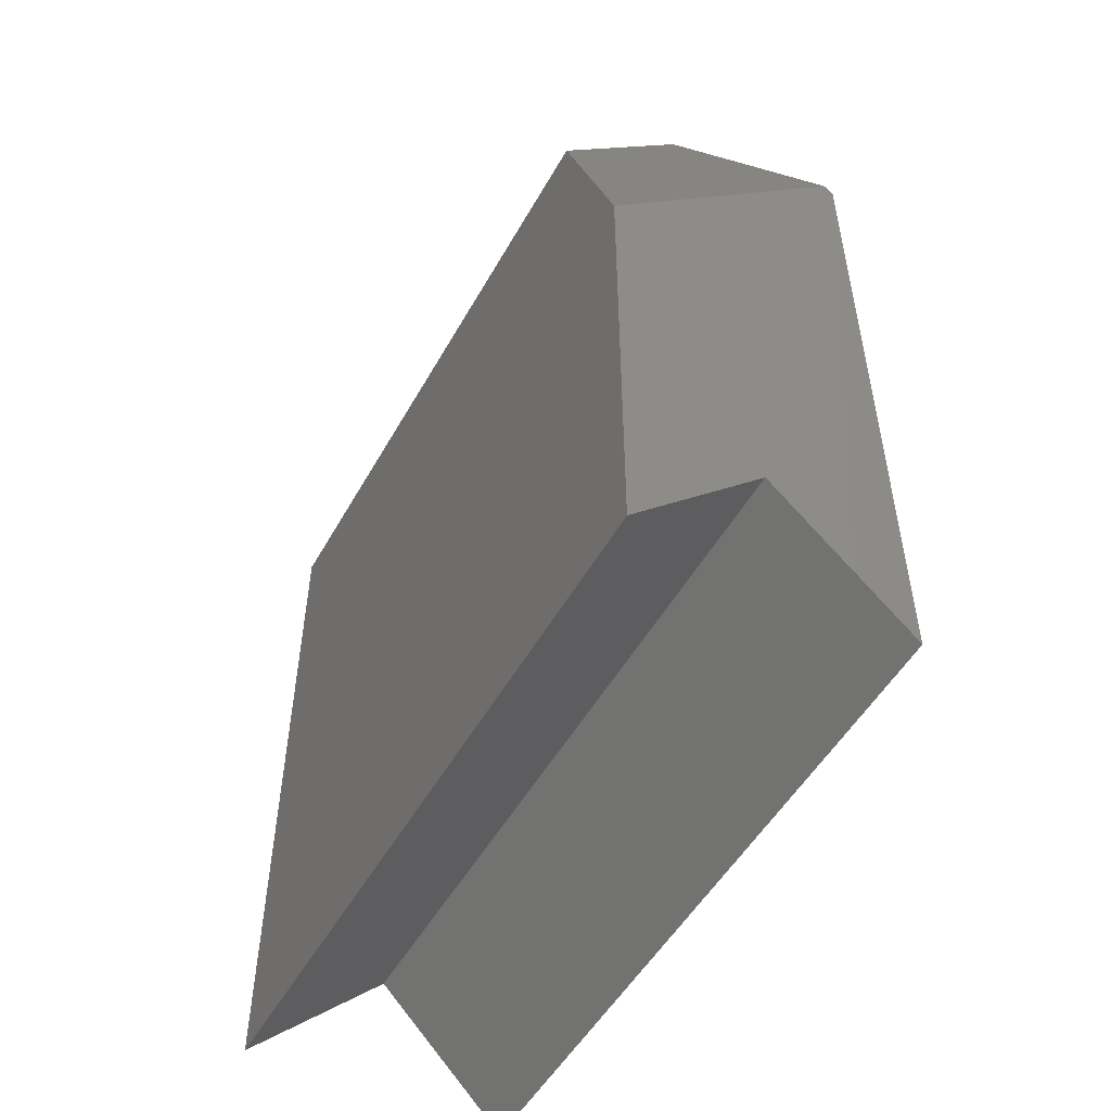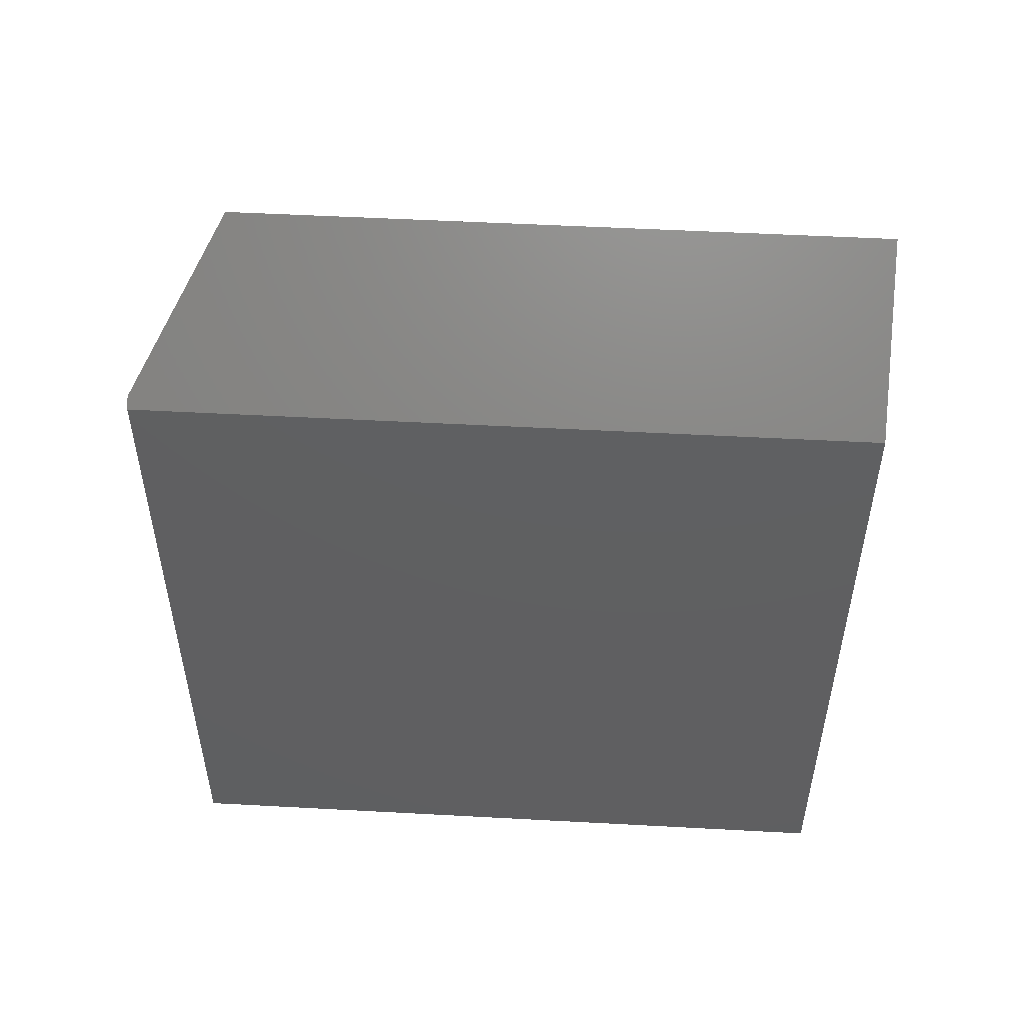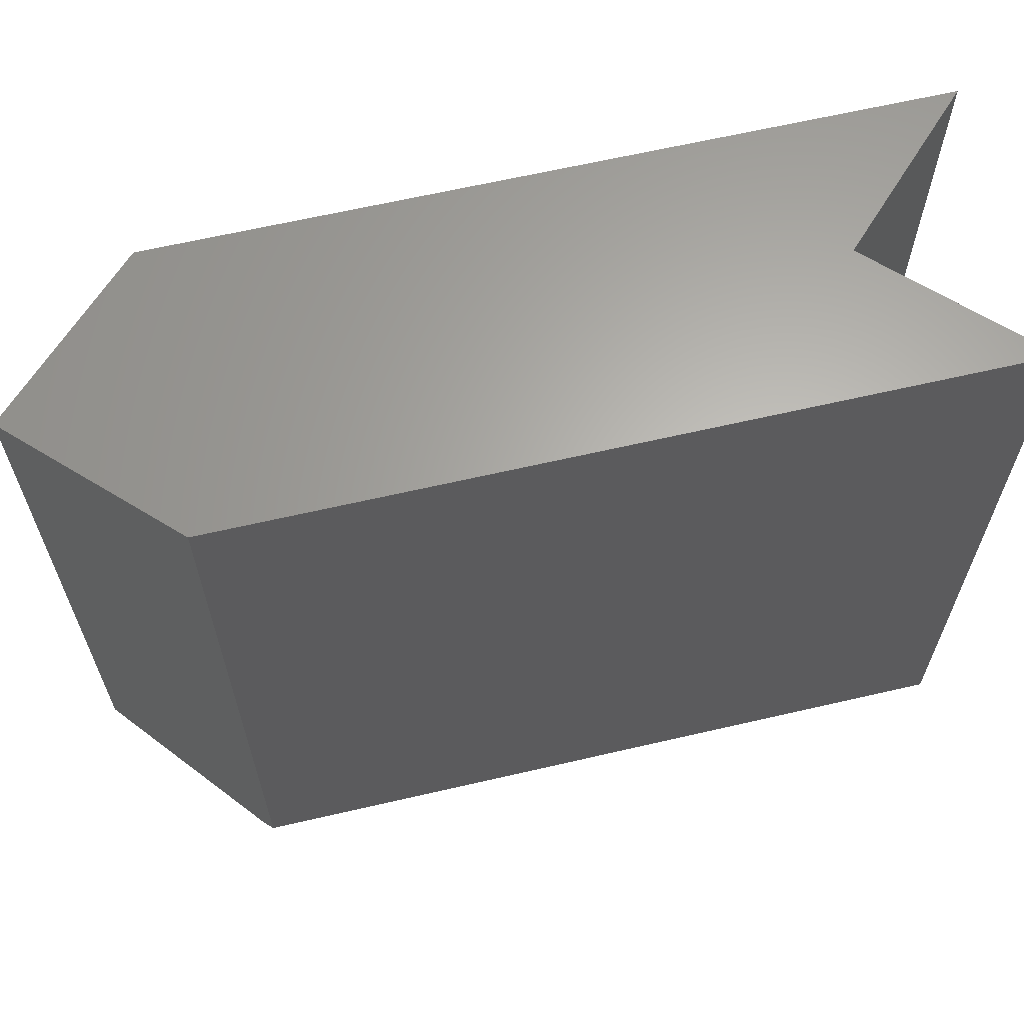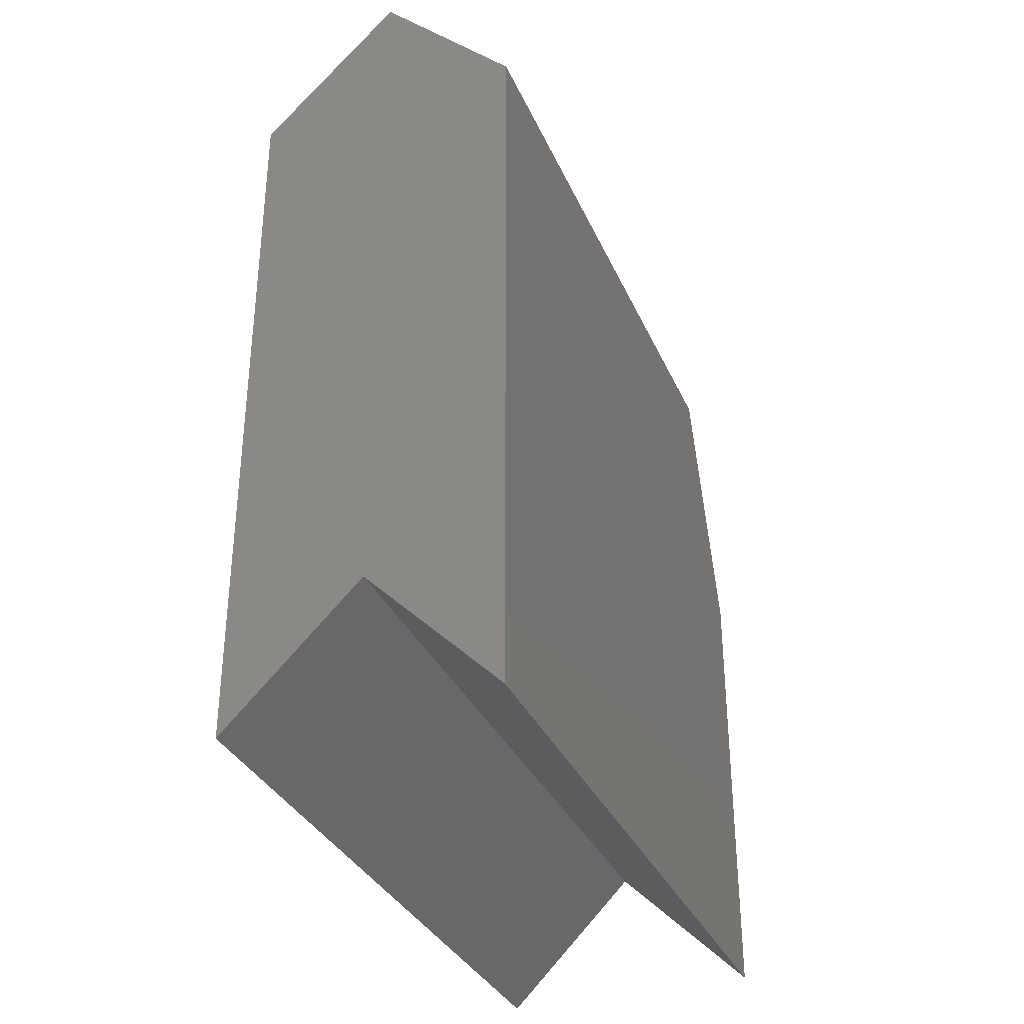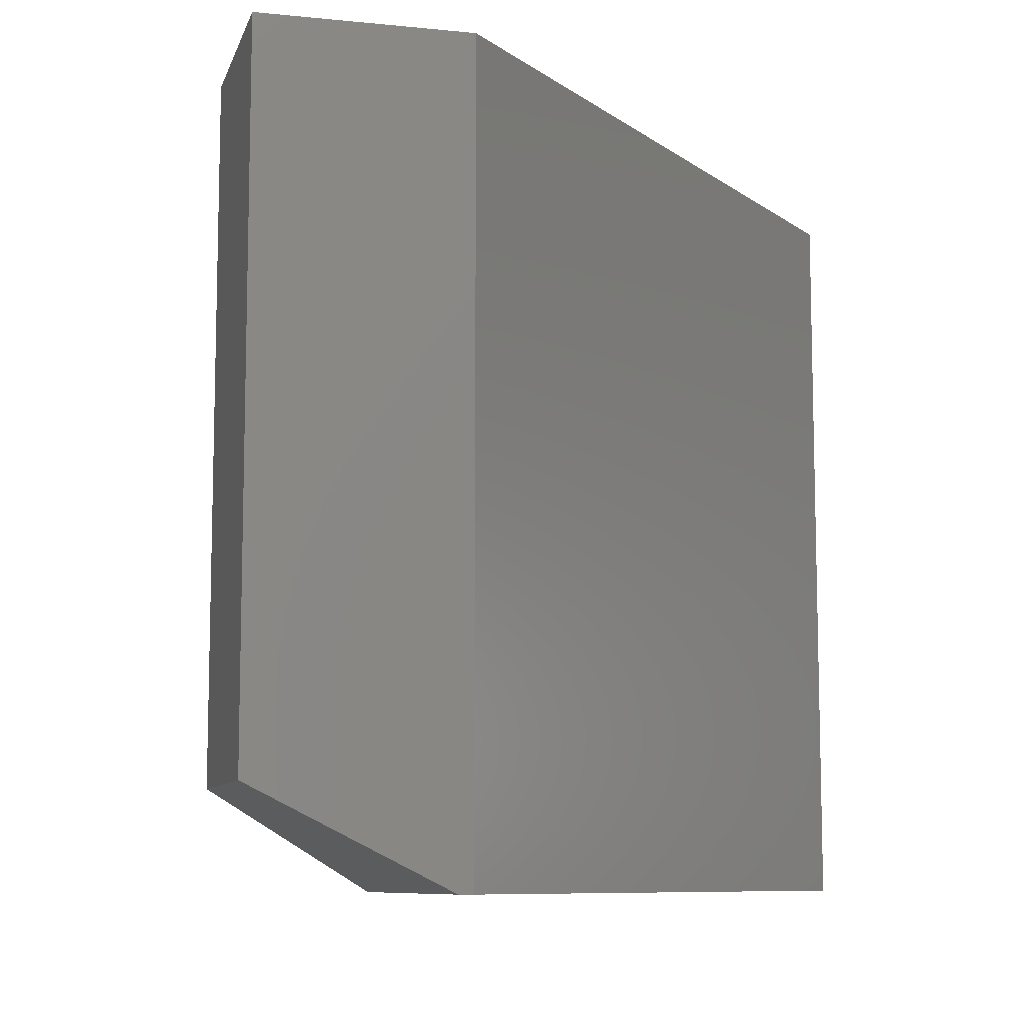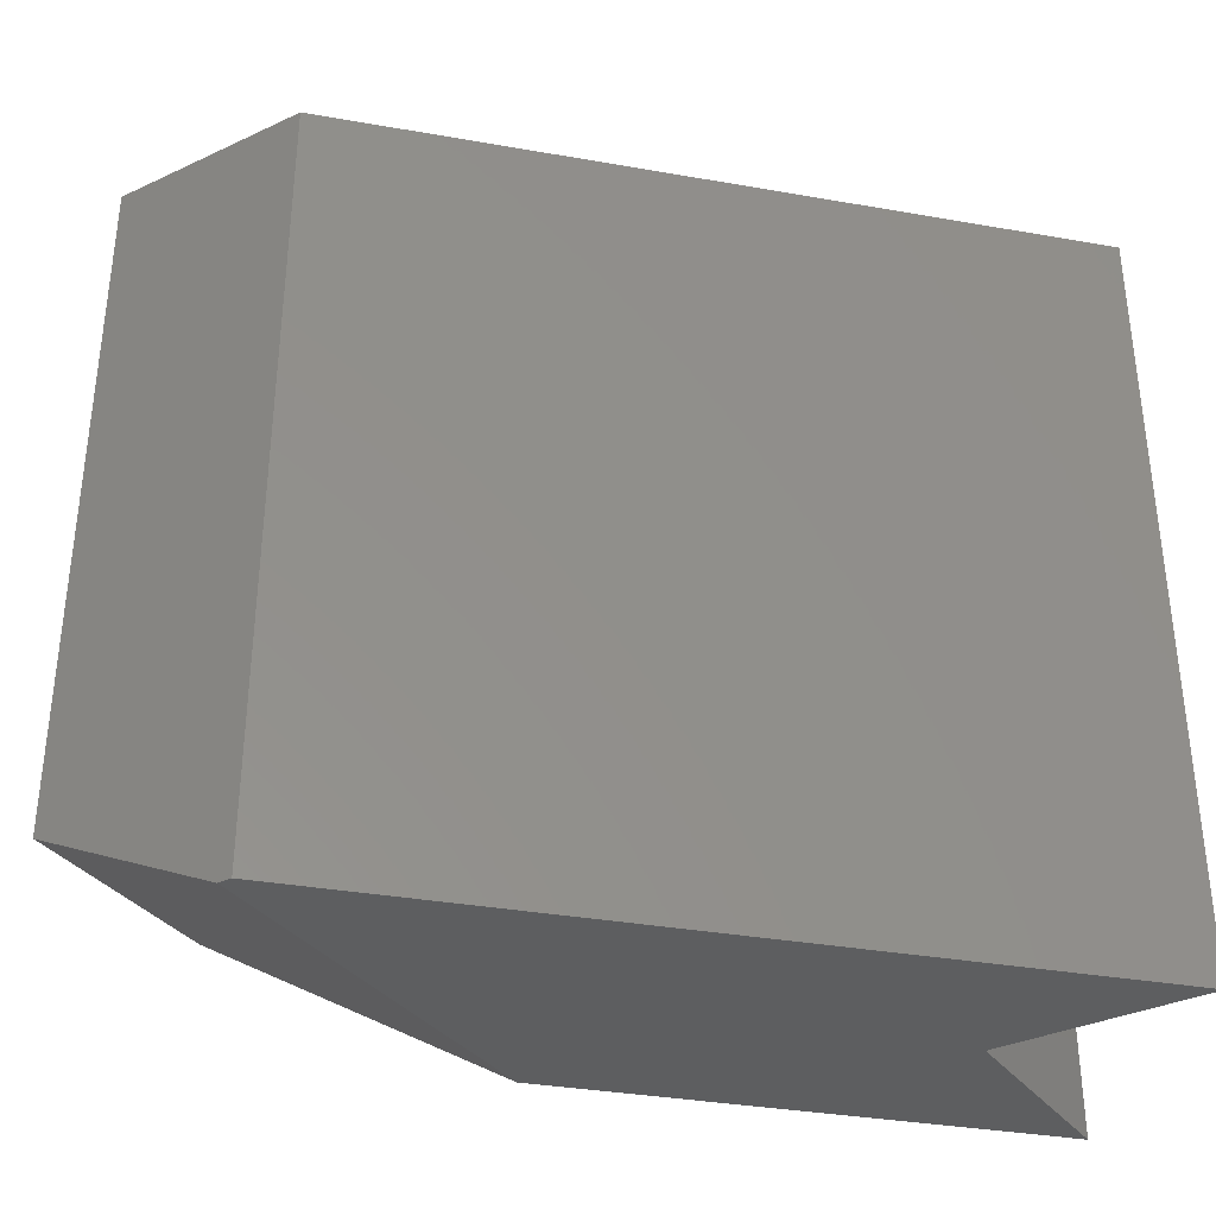
<metadata>
{"format":"stl","ext":"stl","renderer":"f3d","projection":"perspective","resolution":1024,"background":"white","views":[{"elev":-51.3,"azim":-28.6,"up":"+Z"},{"elev":50.6,"azim":93.4,"up":"+Z"},{"elev":64.0,"azim":76.8,"up":"+Y"},{"elev":-33.7,"azim":-158.6,"up":"+Z"},{"elev":-9.0,"azim":30.2,"up":"+Y"},{"elev":-34.9,"azim":76.8,"up":"+Y"}]}
</metadata>
<code>
# stl→obj: 14 verts, 24 faces
v 0.2289 -0.6328 0.6395
v 0.2368 -0.6328 0.6316
v 0.1184 -0.5547 0.75
v 0.2368 0 0.6316
v 0.1184 0 0.75
v 2.514e-17 -0.6328 0.4106
v 0.2368 -0.6328 -1.45e-17
v 0.1184 -0.6328 0.1184
v 0 -0.6328 0
v 3.867e-17 0 0.6316
v 0 0 0
v 1.11e-16 -0.5547 0.6316
v 0.2368 0 -1.45e-17
v 0.1184 0 0.1184
f 1 2 3
f 3 2 4
f 3 4 5
f 6 2 1
f 7 2 8
f 8 2 6
f 8 6 9
f 10 11 12
f 12 11 9
f 12 9 6
f 5 10 3
f 3 10 12
f 6 1 12
f 12 1 3
f 5 4 10
f 13 14 4
f 4 14 11
f 4 11 10
f 11 14 9
f 9 14 8
f 13 7 14
f 14 7 8
f 4 2 13
f 13 2 7

</code>
